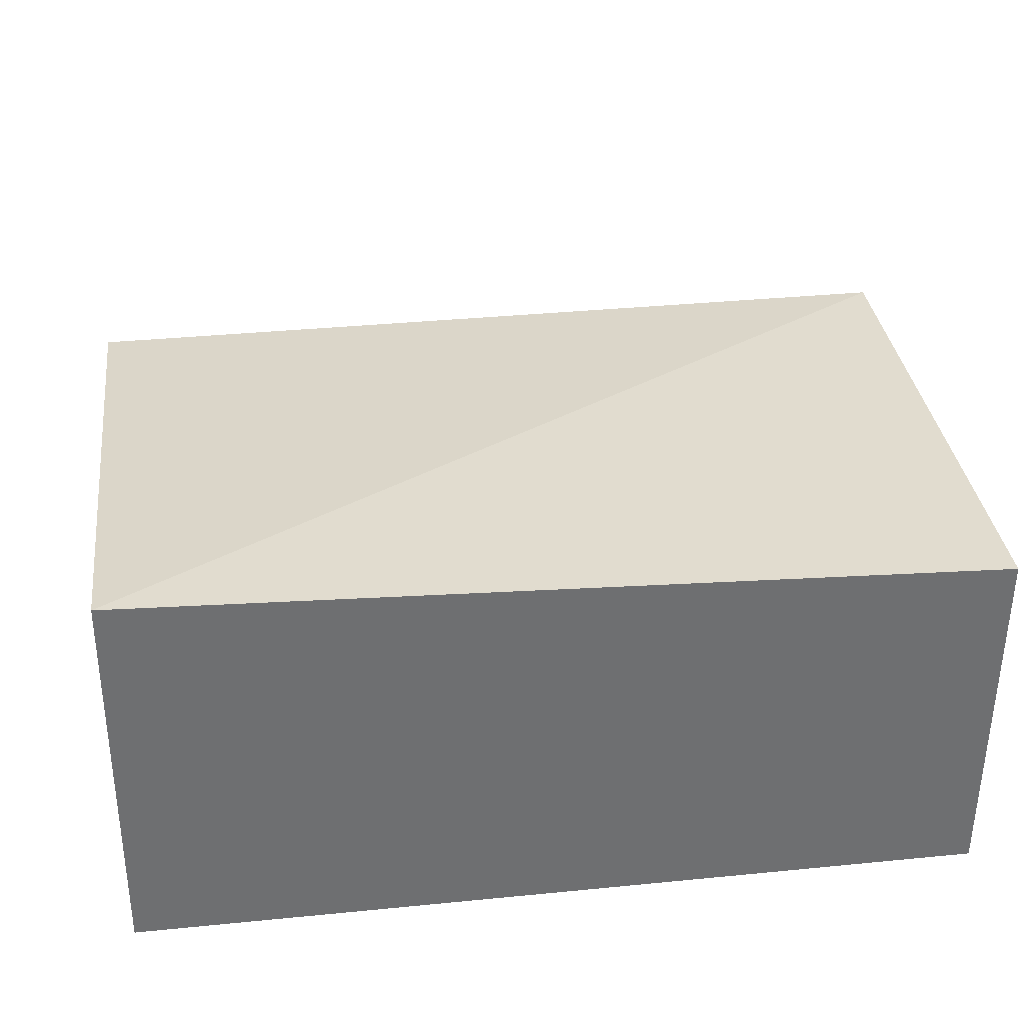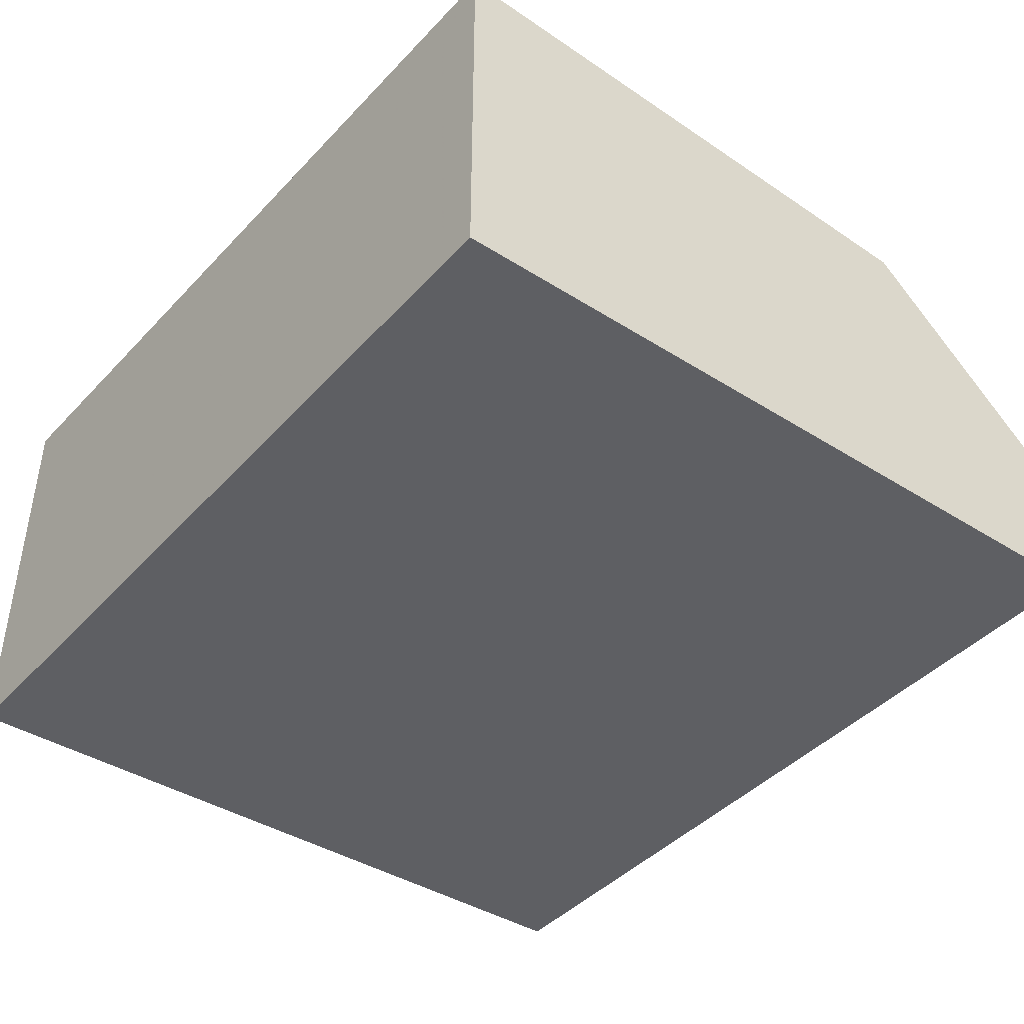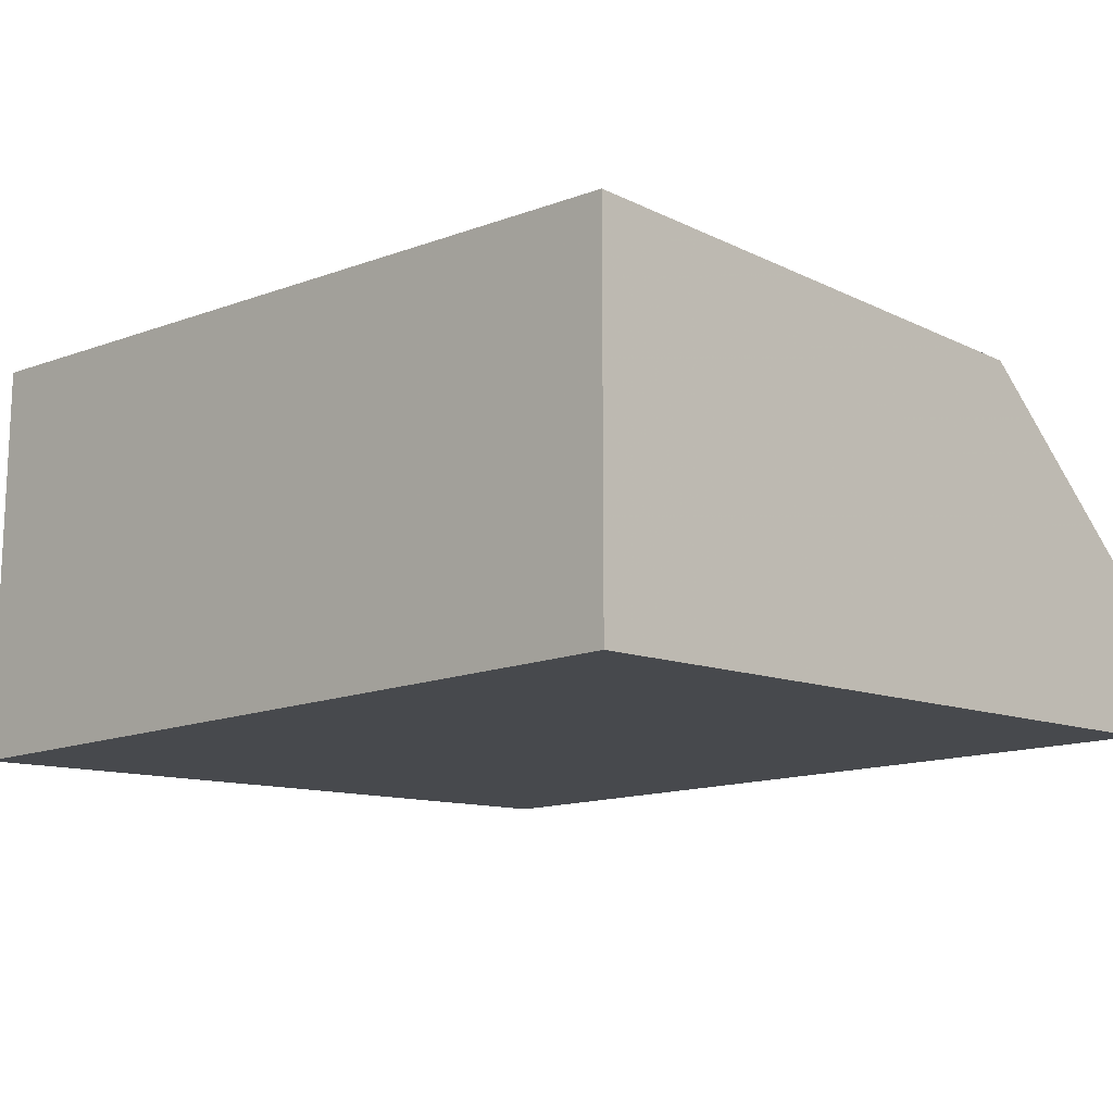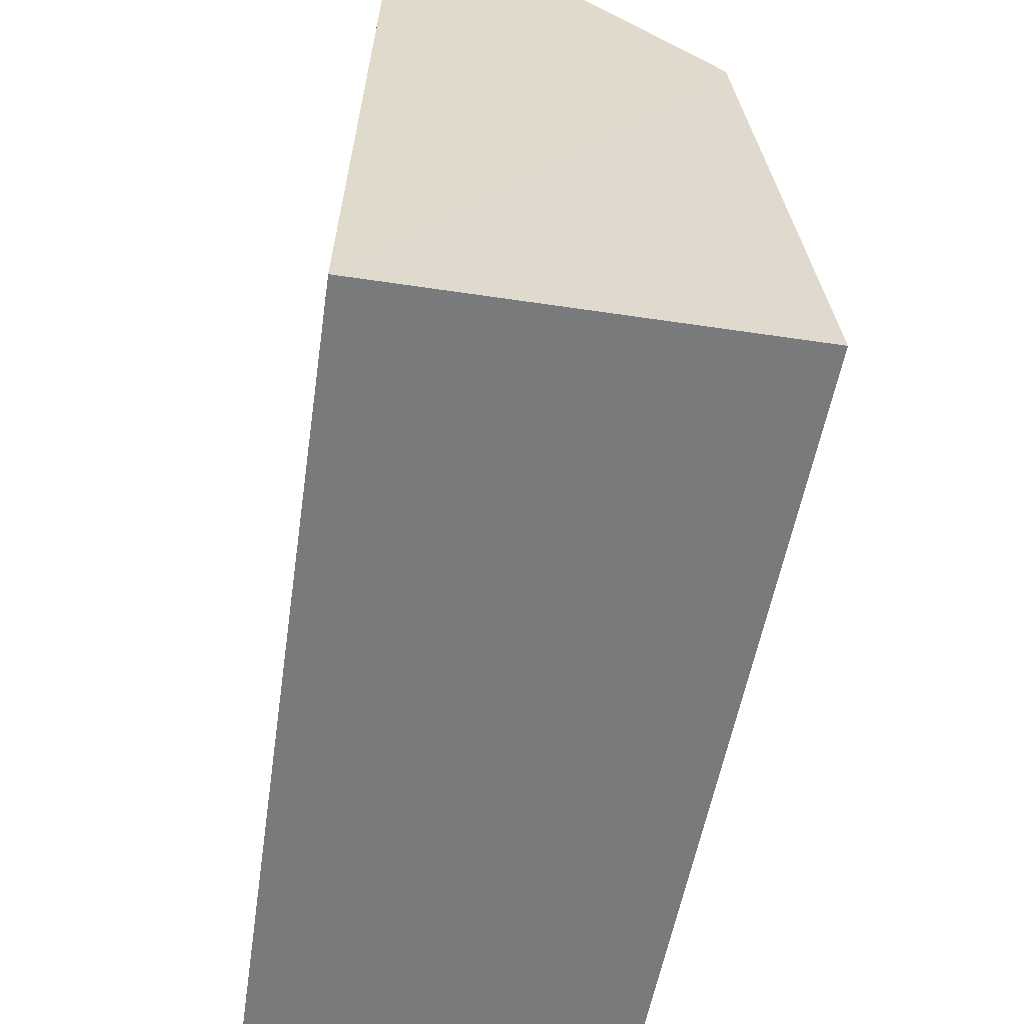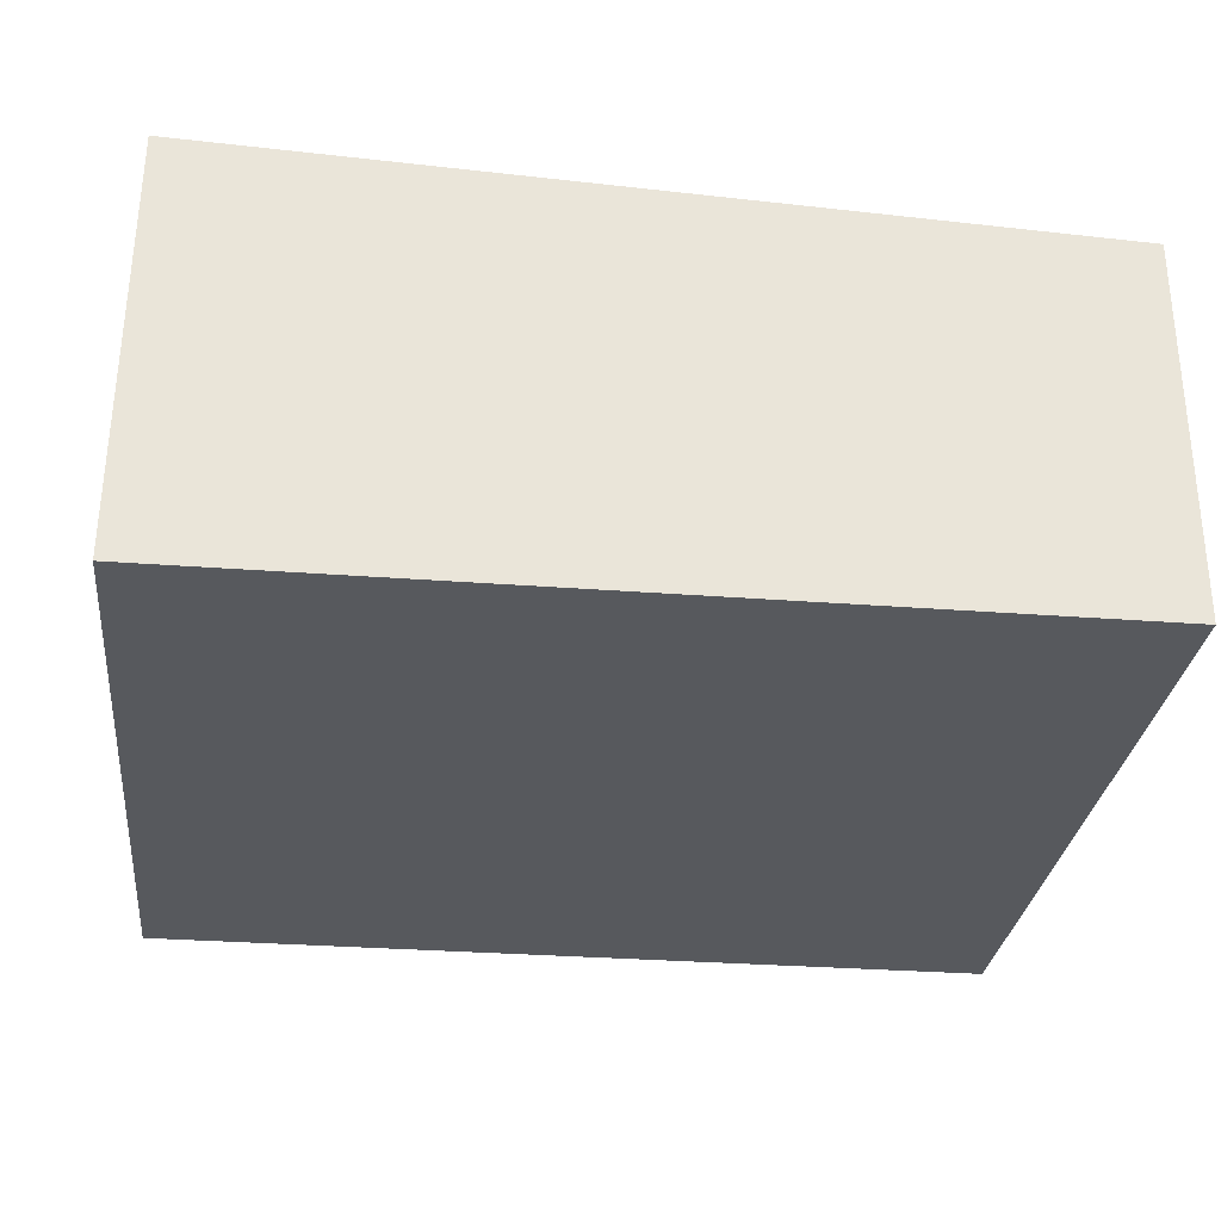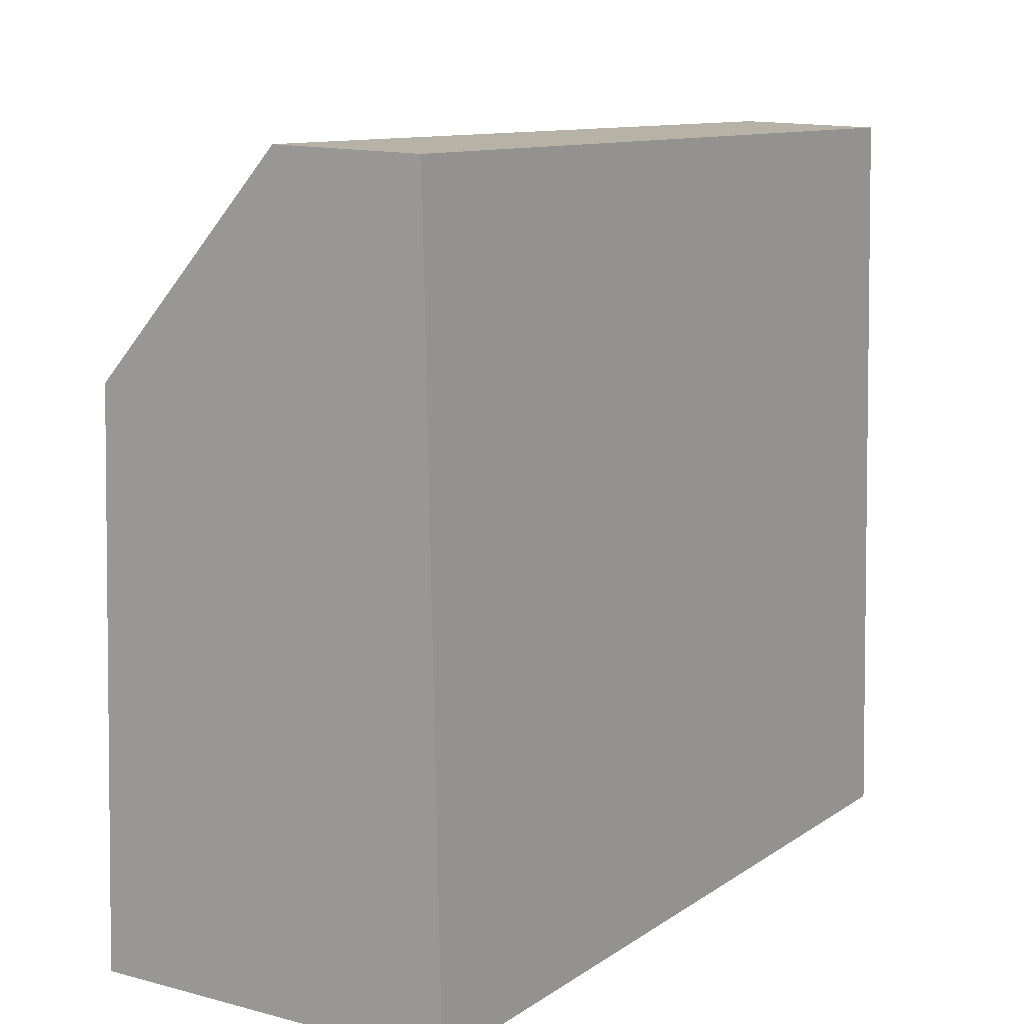
<metadata>
{"format":"obj","ext":"obj","renderer":"f3d","projection":"perspective","resolution":1024,"background":"white","views":[{"elev":35.8,"azim":-7.4,"up":"+Z"},{"elev":-42.0,"azim":51.9,"up":"+Z"},{"elev":-13.0,"azim":44.8,"up":"+Z"},{"elev":-58.0,"azim":-98.2,"up":"+Y"},{"elev":-30.1,"azim":-6.4,"up":"+Z"},{"elev":11.0,"azim":122.6,"up":"+Y"}]}
</metadata>
<code>
v 0.3409 0.1448 0.0146
v 0.3409 0.1448 -0.01822
v 0.3409 0.2121 -0.003832
v 0.2652 0.2121 -0.003832
v 0.2652 0.1448 -0.01822
v 0.2652 0.1934 0.0131
v 0.3409 0.2117 -0.01691
v 0.3409 0.1934 0.0131
v 0.2655 0.1448 0.01792
v 0.2652 0.2117 -0.01691
f 1 2 3
f 5 2 1
f 6 3 4
f 7 3 2
f 7 2 5
f 8 1 3
f 8 3 6
f 9 6 5
f 9 5 1
f 9 8 6
f 9 1 8
f 10 7 5
f 10 4 3
f 10 3 7
f 10 6 4
f 10 5 6

</code>
